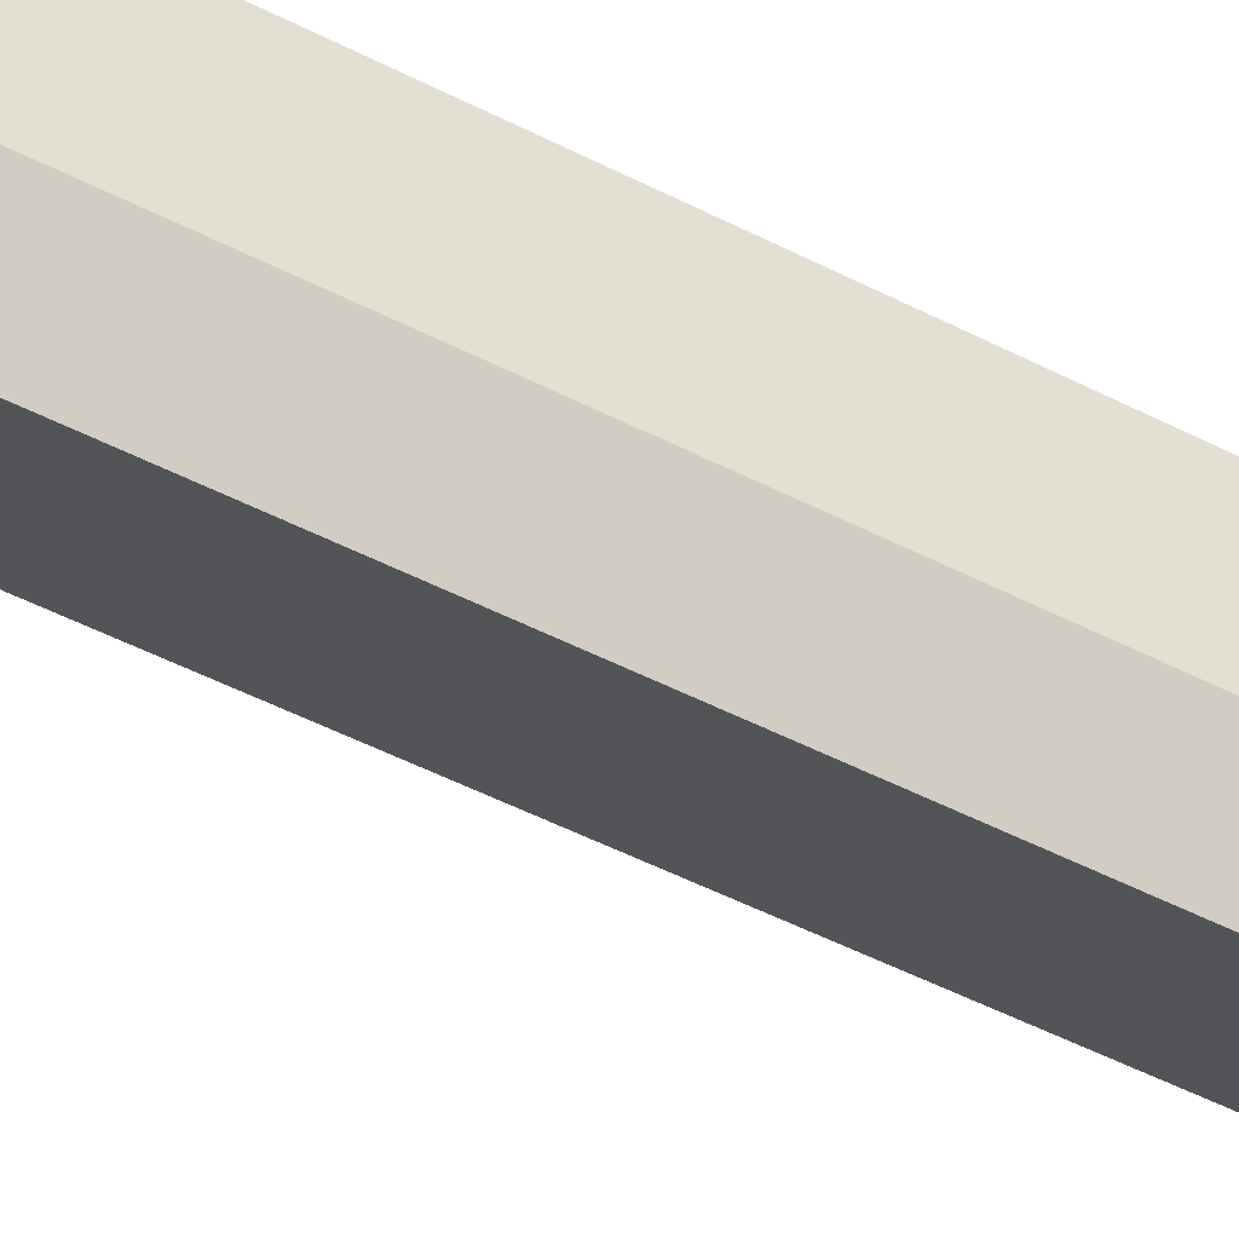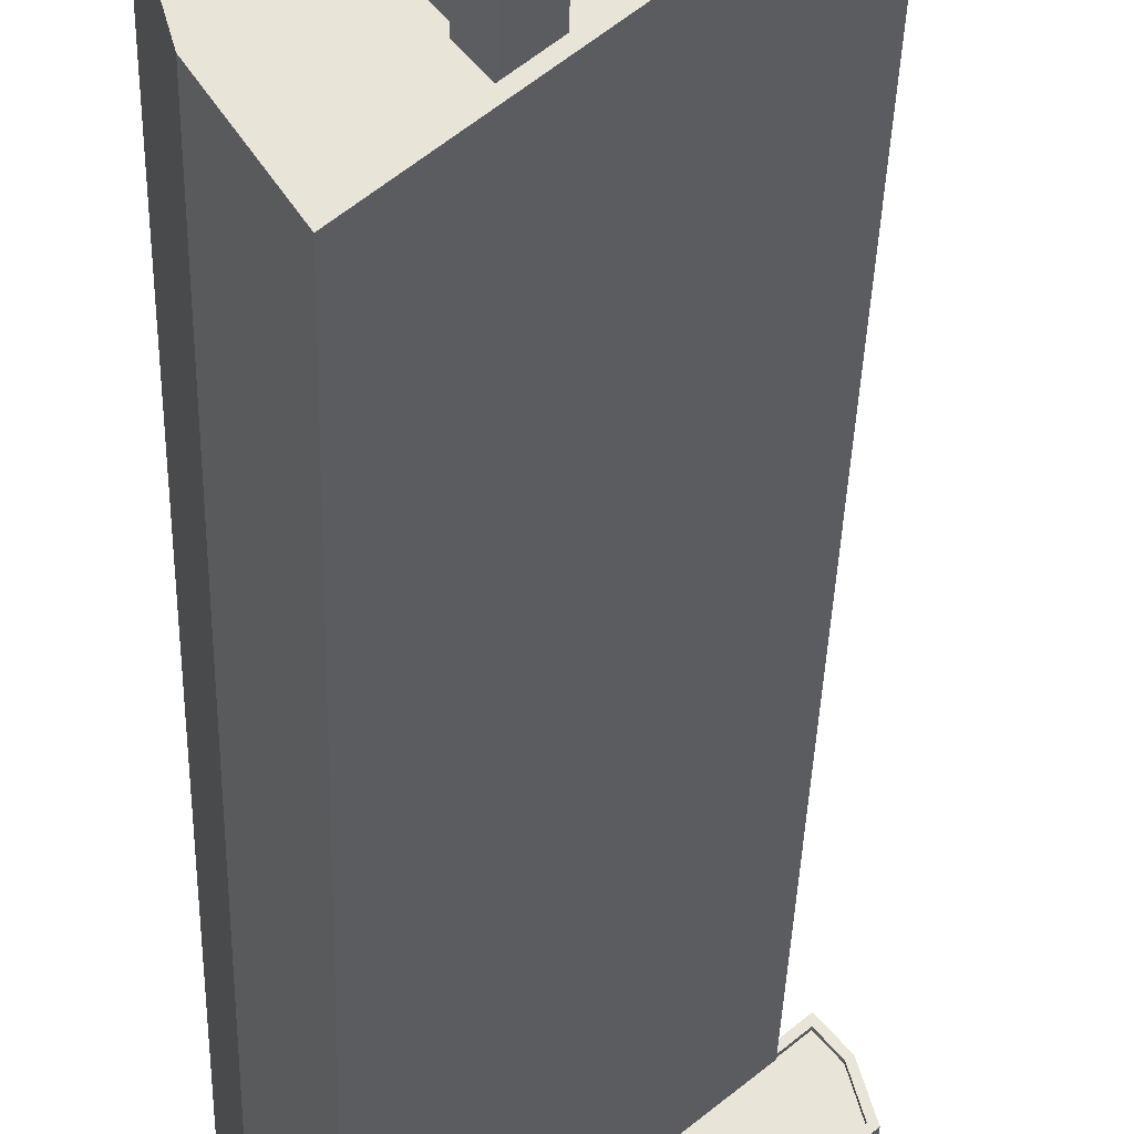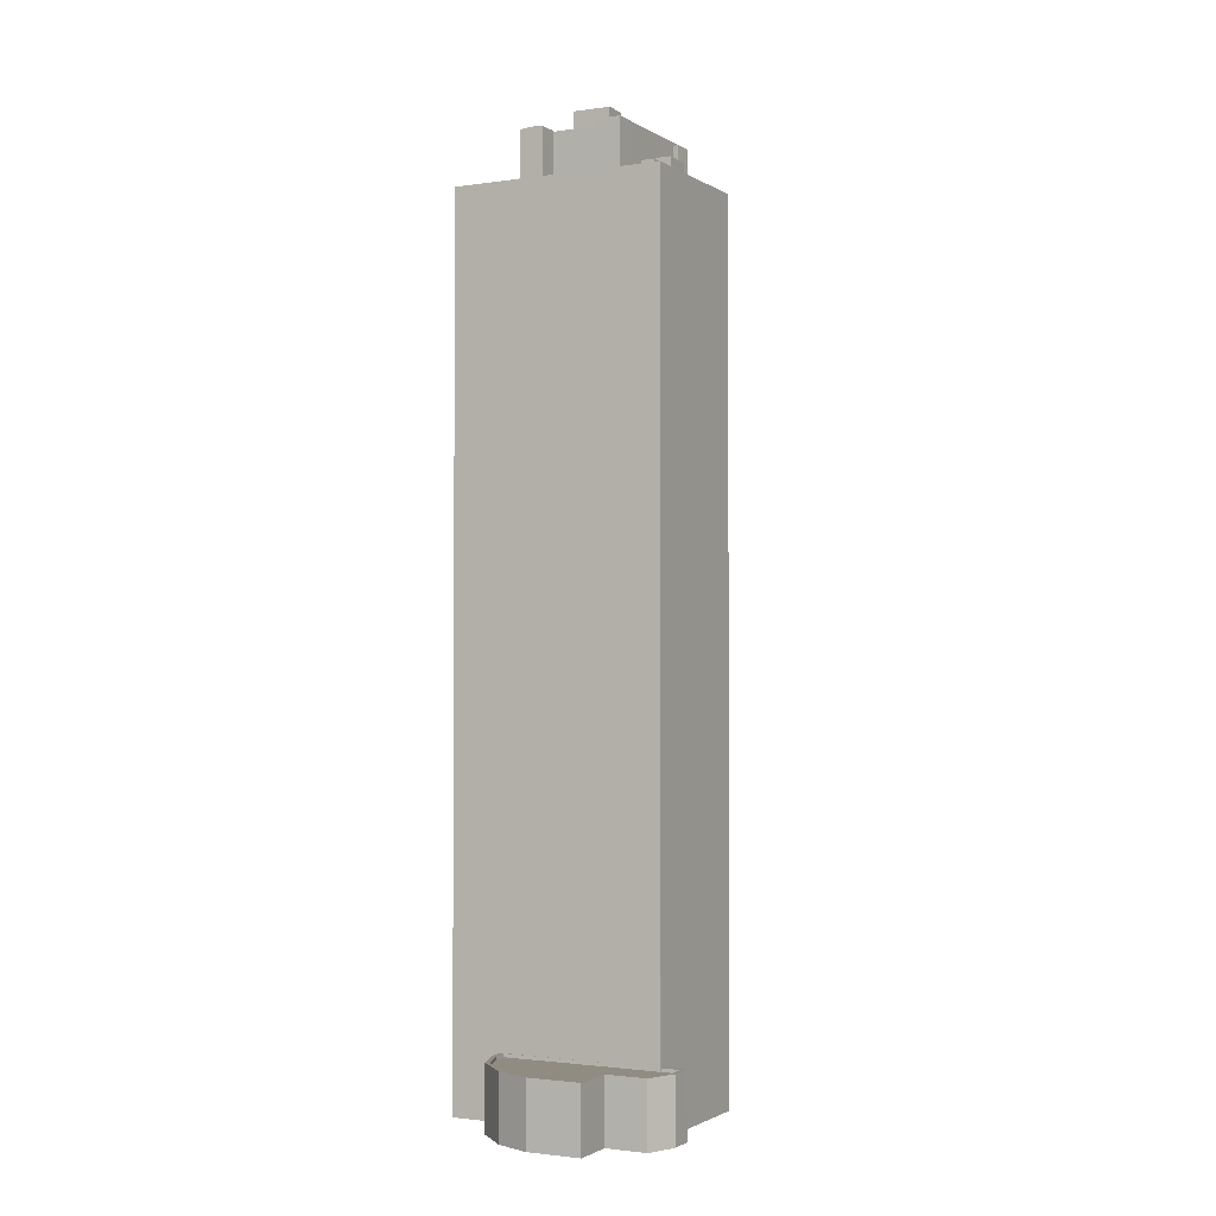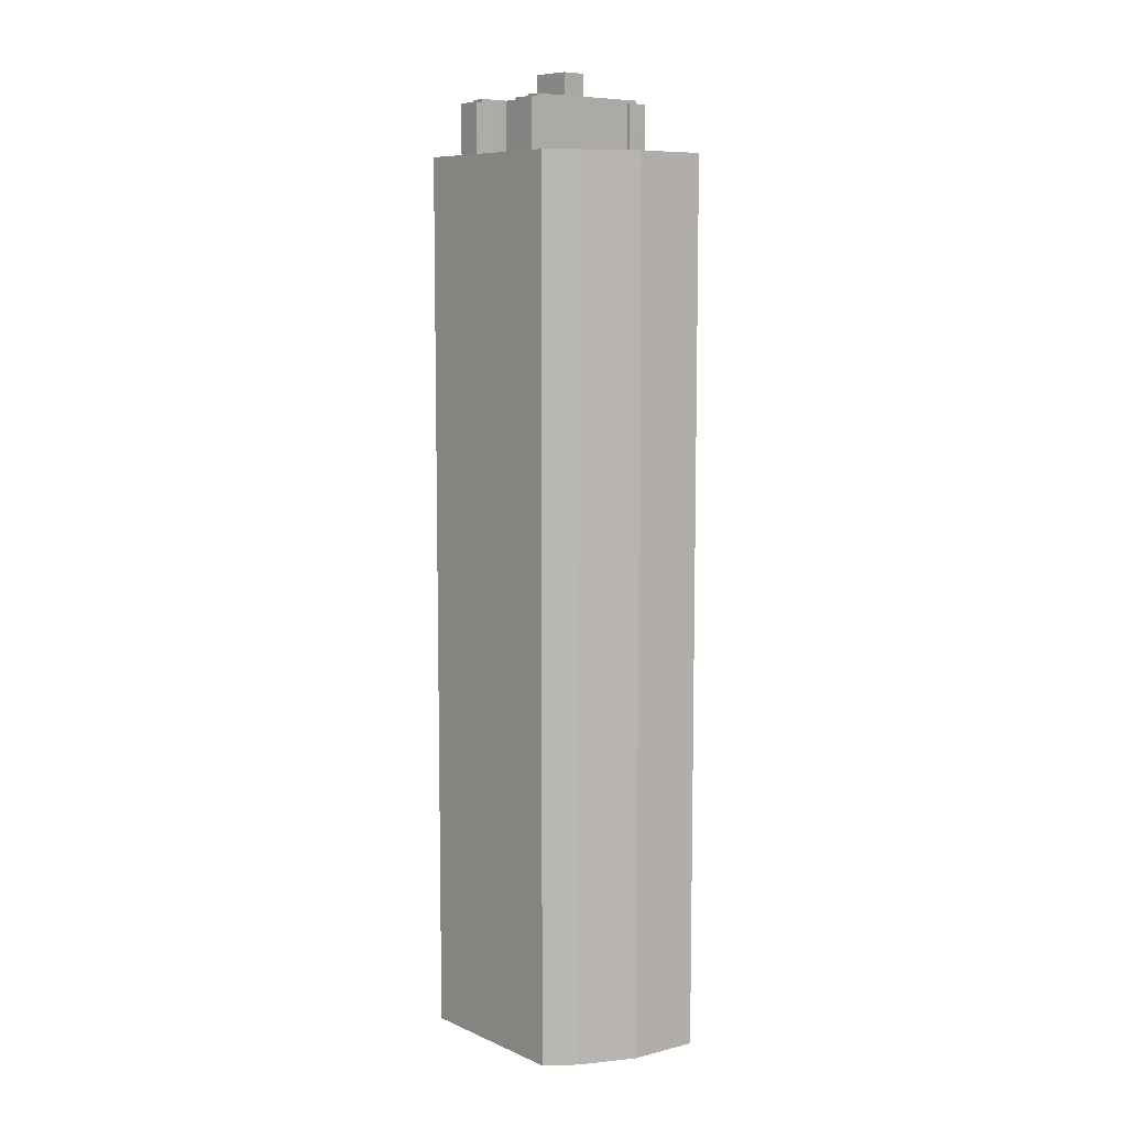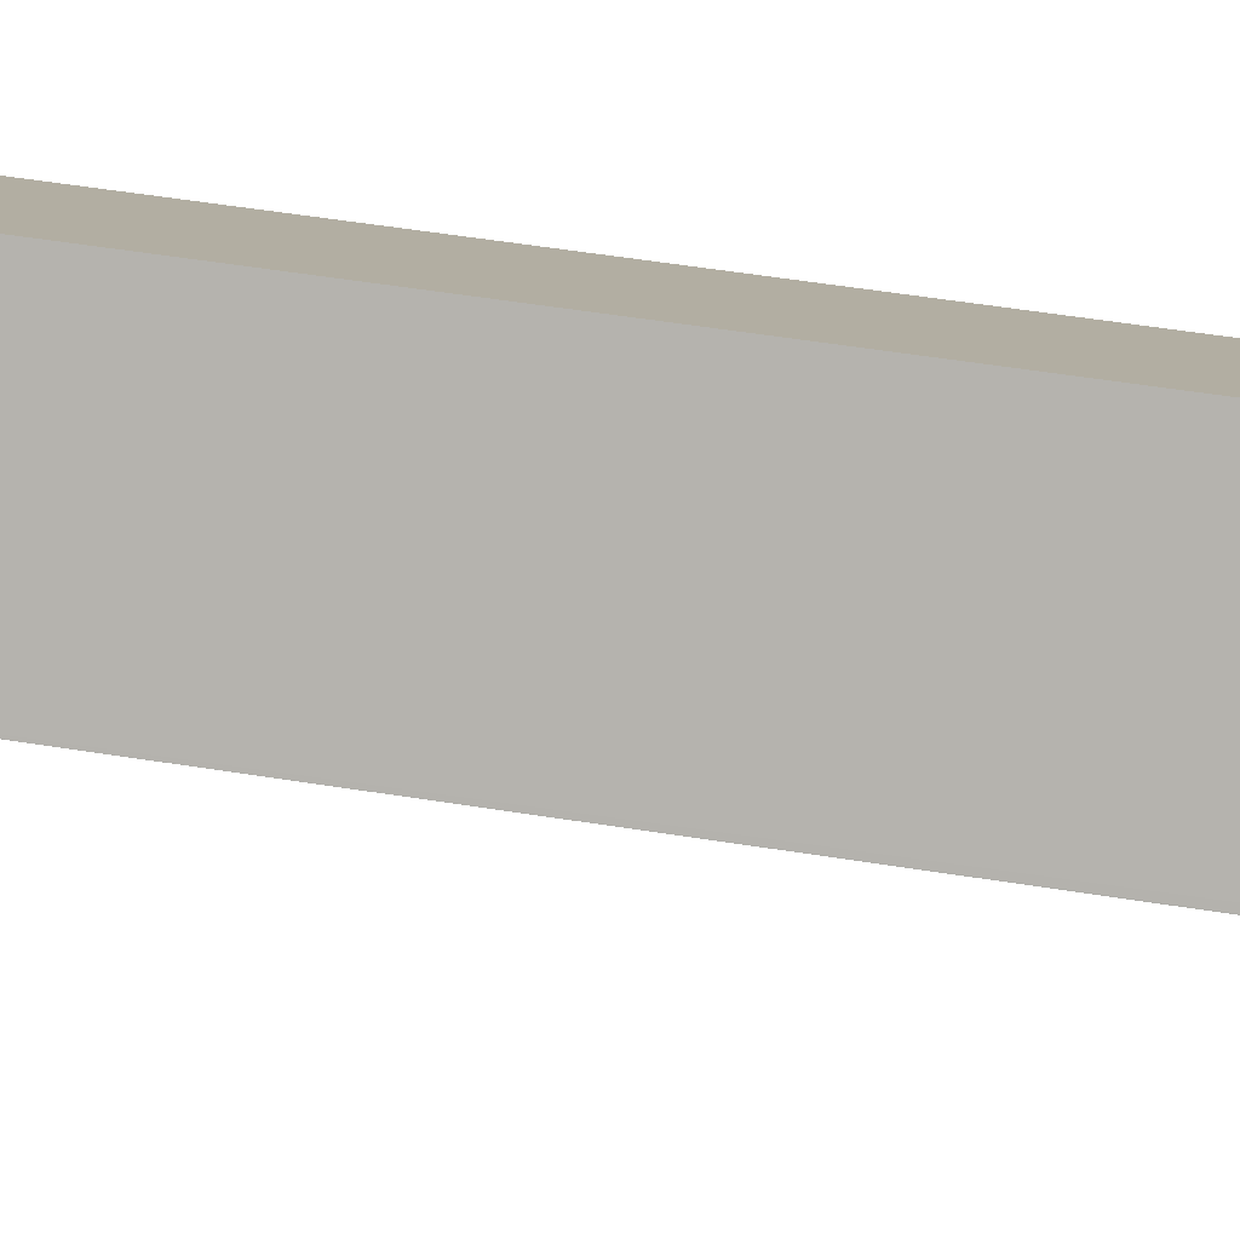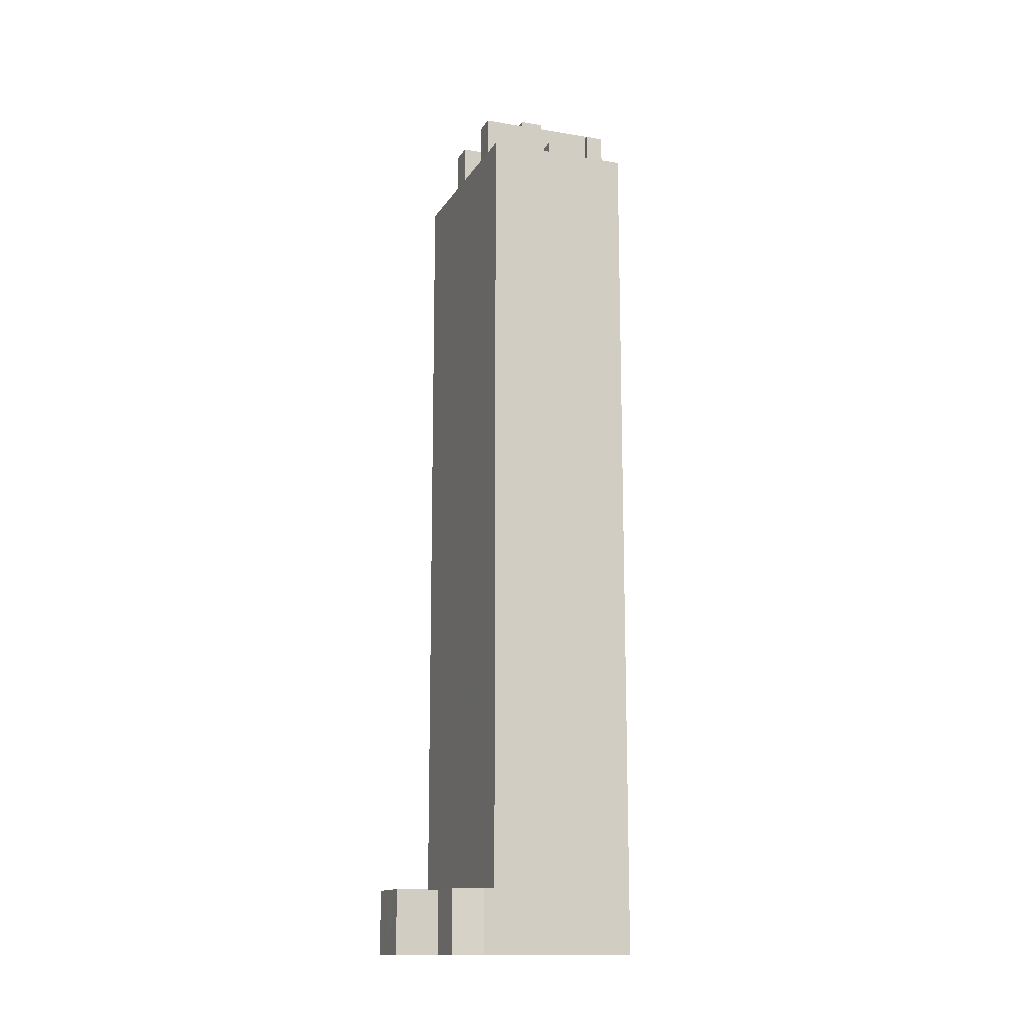
<metadata>
{"format":"obj","ext":"obj","renderer":"f3d","projection":"perspective","resolution":1024,"background":"white","views":[{"elev":-51.2,"azim":-119.1,"up":"+Y"},{"elev":-29.4,"azim":-1.2,"up":"+Y"},{"elev":-1.9,"azim":67.9,"up":"+Z"},{"elev":8.3,"azim":-90.5,"up":"+Z"},{"elev":48.5,"azim":100.5,"up":"+Y"},{"elev":-13.9,"azim":109.8,"up":"+Z"}]}
</metadata>
<code>
v -9538 -3.723e+04 26.86
v -9547 -3.722e+04 26.87
v -9548 -3.721e+04 26.87
v -9546 -3.722e+04 26.86
v -9535 -3.72e+04 26.86
v -9525 -3.721e+04 26.85
v -9542 -3.723e+04 26.86
v -9522 -3.721e+04 26.85
v -9524 -3.721e+04 26.85
v -9524 -3.722e+04 26.85
v -9529 -3.723e+04 26.85
v -9534 -3.723e+04 26.85
v -9525 -3.723e+04 26.85
v -9521 -3.722e+04 26.85
v -9537 -3.723e+04 26.86
v -9524 -3.723e+04 26.85
v -9521 -3.722e+04 26.85
v -9522 -3.722e+04 26.85
v -9522 -3.722e+04 33.05
v -9524 -3.721e+04 33.05
v -9525 -3.722e+04 33.05
v -9521 -3.722e+04 33.05
v -9525 -3.722e+04 33.05
v -9524 -3.723e+04 33.05
v -9522 -3.722e+04 33.04
v -9522 -3.722e+04 33.04
v -9537 -3.723e+04 33.06
v -9537 -3.723e+04 33.05
v -9529 -3.722e+04 33.05
v -9525 -3.722e+04 33.05
v -9526 -3.723e+04 33.05
v -9529 -3.723e+04 33.05
v -9533 -3.723e+04 33.05
v -9522 -3.722e+04 33.39
v -9521 -3.722e+04 33.39
v -9522 -3.722e+04 33.39
v -9524 -3.723e+04 33.4
v -9521 -3.722e+04 33.39
v -9522 -3.721e+04 33.4
v -9521 -3.722e+04 33.4
v -9524 -3.722e+04 33.4
v -9522 -3.722e+04 33.39
v -9526 -3.723e+04 33.4
v -9525 -3.723e+04 33.4
v -9524 -3.721e+04 33.4
v -9524 -3.721e+04 33.4
v -9529 -3.723e+04 33.4
v -9529 -3.723e+04 33.4
v -9525 -3.721e+04 33.4
v -9534 -3.723e+04 33.4
v -9533 -3.723e+04 33.4
v -9537 -3.723e+04 33.4
v -9538 -3.723e+04 33.41
v -9537 -3.723e+04 33.41
v -9529 -3.722e+04 33.4
v -9525 -3.722e+04 33.4
v -9525 -3.722e+04 33.4
v -9522 -3.722e+04 33.4
v -9524 -3.723e+04 33.4
v -9537 -3.723e+04 33.4
v -9535 -3.72e+04 116.3
v -9538 -3.721e+04 116.3
v -9535 -3.72e+04 116.3
v -9547 -3.721e+04 116.3
v -9540 -3.721e+04 116.3
v -9538 -3.721e+04 116.3
v -9545 -3.722e+04 116.3
v -9547 -3.722e+04 116.3
v -9546 -3.722e+04 116.3
v -9547 -3.721e+04 116.3
v -9544 -3.721e+04 116.3
v -9540 -3.721e+04 116.3
v -9544 -3.721e+04 116.3
v -9547 -3.722e+04 116.3
v -9546 -3.721e+04 116.3
v -9546 -3.721e+04 116.3
v -9526 -3.721e+04 115.9
v -9533 -3.721e+04 115.9
v -9532 -3.721e+04 115.9
v -9534 -3.721e+04 115.9
v -9536 -3.721e+04 115.9
v -9542 -3.723e+04 115.9
v -9529 -3.722e+04 115.9
v -9538 -3.722e+04 115.9
v -9545 -3.722e+04 115.9
v -9543 -3.722e+04 115.9
v -9546 -3.722e+04 115.9
v -9535 -3.721e+04 115.9
v -9536 -3.721e+04 115.9
v -9538 -3.722e+04 115.9
v -9533 -3.722e+04 115.9
v -9538 -3.722e+04 115.9
v -9536 -3.722e+04 115.9
v -9533 -3.721e+04 115.9
v -9531 -3.721e+04 115.9
v -9532 -3.721e+04 115.9
v -9537 -3.722e+04 115.9
v -9531 -3.722e+04 115.9
v -9531 -3.721e+04 115.9
v -9532 -3.721e+04 115.9
v -9532 -3.722e+04 115.9
v -9532 -3.722e+04 115.9
v -9530 -3.721e+04 115.9
v -9537 -3.722e+04 115.9
v -9535 -3.722e+04 115.9
v -9530 -3.722e+04 115.9
v -9531 -3.722e+04 115.9
v -9547 -3.722e+04 115.9
v -9545 -3.721e+04 115.9
v -9545 -3.721e+04 115.9
v -9547 -3.721e+04 115.9
v -9546 -3.721e+04 115.9
v -9542 -3.722e+04 115.9
v -9537 -3.721e+04 115.9
v -9543 -3.721e+04 115.9
v -9544 -3.721e+04 115.9
v -9538 -3.721e+04 115.9
v -9539 -3.721e+04 115.9
v -9544 -3.721e+04 115.9
v -9540 -3.721e+04 115.9
v -9538 -3.721e+04 115.9
v -9537 -3.721e+04 115.9
v -9535 -3.72e+04 115.9
v -9537 -3.721e+04 115.9
v -9533 -3.721e+04 115.9
v -9526 -3.721e+04 116.3
v -9525 -3.722e+04 116.3
v -9542 -3.723e+04 116.3
v -9542 -3.723e+04 116.3
v -9532 -3.721e+04 117.9
v -9531 -3.721e+04 117.9
v -9530 -3.721e+04 117.9
v -9531 -3.721e+04 117.9
v -9535 -3.721e+04 118.7
v -9533 -3.721e+04 118.7
v -9532 -3.721e+04 118.7
v -9534 -3.721e+04 118.7
v -9540 -3.722e+04 124
v -9536 -3.722e+04 124
v -9537 -3.721e+04 124
v -9539 -3.722e+04 124
v -9536 -3.722e+04 121.6
v -9535 -3.721e+04 121.6
v -9537 -3.721e+04 121.6
v -9533 -3.722e+04 121.6
v -9530 -3.722e+04 121.6
v -9542 -3.722e+04 121.6
v -9539 -3.722e+04 121.6
v -9540 -3.722e+04 121.6
v -9531 -3.722e+04 121.6
v -9536 -3.722e+04 121.6
v -9538 -3.722e+04 121.6
v -9537 -3.722e+04 121.6
v -9542 -3.722e+04 121.6
v -9545 -3.721e+04 121.6
v -9538 -3.721e+04 121.6
v -9537 -3.721e+04 121.6
v -9544 -3.721e+04 121.6
v -9539 -3.721e+04 121.6
v -9532 -3.722e+04 121.2
v -9532 -3.722e+04 121.2
v -9531 -3.722e+04 121.2
v -9531 -3.722e+04 121.2
v -9531 -3.722e+04 121.2
v -9530 -3.722e+04 121.2
v -9530 -3.722e+04 121.2
v -9529 -3.722e+04 121.2
v -9538 -3.722e+04 121.2
v -9538 -3.722e+04 121.2
v -9537 -3.722e+04 121.2
v -9536 -3.722e+04 121.2
v -9536 -3.722e+04 121.2
v -9537 -3.722e+04 121.2
v -9535 -3.722e+04 121.2
v -9537 -3.722e+04 121.2
v -9544 -3.721e+04 121.2
v -9543 -3.721e+04 121.2
v -9544 -3.721e+04 121.2
v -9544 -3.721e+04 121.2
v -9545 -3.721e+04 121.2
v -9545 -3.721e+04 121.2
v -9545 -3.721e+04 121.2
v -9546 -3.721e+04 121.2
v -9539 -3.721e+04 121.2
v -9539 -3.721e+04 121.2
v -9538 -3.721e+04 121.2
v -9540 -3.721e+04 121.2
v -9537 -3.721e+04 121.2
v -9537 -3.721e+04 121.2
v -9538 -3.721e+04 121.2
v -9538 -3.721e+04 121.2
f 1 2 3
f 4 2 1
f 3 5 6
f 7 4 1
f 8 6 9
f 10 11 12
f 13 11 10
f 14 6 8
f 10 12 15
f 16 13 10
f 10 15 1
f 17 16 18
f 10 6 14
f 16 10 18
f 1 3 6
f 10 1 6
f 19 20 21
f 19 21 22
f 20 23 21
f 24 25 26
f 27 28 29
f 30 21 29
f 22 21 30
f 24 26 30
f 31 24 30
f 32 31 30
f 33 32 29
f 28 33 29
f 32 30 29
f 34 35 36
f 35 34 37
f 38 39 40
f 38 40 41
f 42 36 41
f 43 44 37
f 45 39 46
f 47 44 48
f 49 45 46
f 50 47 51
f 52 50 51
f 53 54 55
f 53 52 54
f 56 45 49
f 41 40 57
f 48 44 43
f 47 48 51
f 40 39 58
f 43 37 59
f 52 51 60
f 58 39 45
f 42 41 57
f 54 52 60
f 34 36 42
f 37 34 59
f 61 62 63
f 61 64 65
f 63 62 66
f 67 68 69
f 70 64 68
f 65 71 72
f 72 71 73
f 61 65 62
f 67 74 68
f 75 76 70
f 74 70 68
f 71 64 76
f 65 64 71
f 76 64 70
f 77 78 79
f 80 78 81
f 82 77 83
f 84 85 82
f 86 87 85
f 88 81 89
f 90 86 84
f 91 92 93
f 94 95 96
f 93 92 97
f 94 98 95
f 88 80 81
f 99 79 100
f 101 91 102
f 79 78 80
f 99 103 79
f 84 82 104
f 105 104 82
f 106 103 95
f 93 105 107
f 102 93 107
f 105 83 107
f 98 106 95
f 83 77 106
f 103 77 79
f 105 82 83
f 84 86 85
f 102 91 93
f 77 103 106
f 87 86 108
f 86 109 110
f 108 110 111
f 111 110 112
f 108 86 110
f 113 114 115
f 113 115 116
f 114 117 118
f 115 118 119
f 119 118 120
f 115 114 118
f 121 122 123
f 123 122 78
f 78 122 81
f 122 124 81
f 89 125 88
f 94 125 89
f 100 125 99
f 125 96 99
f 94 96 125
f 61 126 127
f 61 63 126
f 127 128 129
f 129 128 69
f 127 126 128
f 69 128 67
f 130 131 132
f 133 130 132
f 134 135 136
f 137 134 136
f 138 139 140
f 138 141 139
f 142 143 144
f 143 145 146
f 147 148 149
f 146 145 150
f 151 152 153
f 152 142 148
f 153 152 147
f 145 142 152
f 143 142 145
f 152 148 147
f 154 155 147
f 143 156 157
f 143 157 144
f 154 158 155
f 157 156 159
f 149 144 154
f 149 154 147
f 157 154 144
f 160 161 162
f 161 163 162
f 164 165 166
f 166 165 167
f 165 163 167
f 162 163 165
f 168 169 170
f 171 172 173
f 172 171 174
f 169 175 170
f 175 174 171
f 175 171 170
f 176 177 178
f 177 179 178
f 180 181 182
f 178 179 183
f 181 178 183
f 182 181 183
f 184 185 186
f 185 184 187
f 188 189 190
f 191 187 190
f 189 191 190
f 190 187 184
f 58 20 19
f 58 45 20
f 40 19 22
f 40 58 19
f 40 22 30
f 57 40 30
f 42 30 26
f 42 57 30
f 34 26 25
f 34 42 26
f 34 25 24
f 59 34 24
f 59 24 31
f 43 59 31
f 43 31 32
f 48 43 32
f 48 32 33
f 51 48 33
f 51 33 28
f 60 51 28
f 60 28 27
f 54 60 27
f 55 54 27
f 29 55 27
f 23 20 45
f 56 23 45
f 38 14 8
f 39 38 8
f 38 10 14
f 38 41 10
f 36 18 10
f 41 36 10
f 35 17 18
f 36 35 18
f 35 16 17
f 35 37 16
f 37 13 16
f 37 44 13
f 44 11 13
f 44 47 11
f 47 12 11
f 47 50 12
f 50 15 12
f 50 52 15
f 1 15 52
f 53 1 52
f 39 8 9
f 46 39 9
f 6 46 9
f 6 49 46
f 5 49 6
f 23 56 21
f 56 127 21
f 61 49 5
f 127 49 61
f 127 56 49
f 61 3 64
f 61 5 3
f 29 21 55
f 1 53 7
f 21 127 55
f 7 53 129
f 53 127 129
f 55 127 53
f 129 4 7
f 129 69 4
f 69 2 4
f 69 68 2
f 68 3 2
f 68 64 3
f 74 108 111
f 70 74 111
f 75 70 111
f 112 75 111
f 121 123 63
f 66 121 63
f 72 73 119
f 120 72 119
f 123 78 63
f 78 77 126
f 63 78 126
f 126 82 128
f 126 77 82
f 85 128 82
f 85 67 128
f 85 87 67
f 87 108 74
f 87 74 67
f 132 131 95
f 103 132 95
f 131 130 96
f 95 131 96
f 96 133 99
f 96 130 133
f 99 132 103
f 99 133 132
f 125 100 135
f 100 79 136
f 135 100 136
f 135 134 88
f 125 135 88
f 88 137 80
f 88 134 137
f 80 136 79
f 80 137 136
f 144 140 139
f 142 144 139
f 148 139 141
f 148 142 139
f 149 141 138
f 149 148 141
f 149 138 140
f 144 149 140
f 162 146 150
f 162 165 146
f 162 150 160
f 101 160 91
f 91 160 145
f 160 150 145
f 92 91 145
f 152 92 145
f 151 173 152
f 152 173 92
f 151 171 173
f 92 173 97
f 170 151 153
f 170 171 151
f 90 147 86
f 153 168 170
f 168 147 90
f 109 86 180
f 181 180 155
f 180 147 155
f 153 147 168
f 86 147 180
f 181 155 158
f 178 181 158
f 178 158 176
f 116 176 113
f 113 176 154
f 176 158 154
f 157 113 154
f 157 114 113
f 159 186 157
f 157 186 114
f 159 184 186
f 114 186 117
f 184 159 156
f 190 184 156
f 81 124 188
f 143 89 81
f 94 89 143
f 188 190 156
f 164 98 94
f 146 164 143
f 143 188 156
f 146 165 164
f 143 81 188
f 164 94 143
f 167 163 107
f 83 167 107
f 163 161 102
f 107 163 102
f 102 161 160
f 101 102 160
f 98 166 106
f 98 164 166
f 106 167 83
f 106 166 167
f 174 175 104
f 105 174 104
f 175 169 84
f 104 175 84
f 97 172 93
f 97 173 172
f 84 169 168
f 90 84 168
f 93 174 105
f 93 172 174
f 180 182 110
f 109 180 110
f 116 177 176
f 116 115 177
f 112 110 75
f 76 75 183
f 183 75 182
f 75 110 182
f 179 76 183
f 179 71 76
f 71 179 73
f 179 177 73
f 73 115 119
f 73 177 115
f 186 185 118
f 117 186 118
f 124 189 188
f 124 122 189
f 187 72 185
f 185 72 118
f 187 65 72
f 118 72 120
f 191 65 187
f 191 62 65
f 62 191 66
f 191 189 66
f 66 122 121
f 66 189 122

</code>
